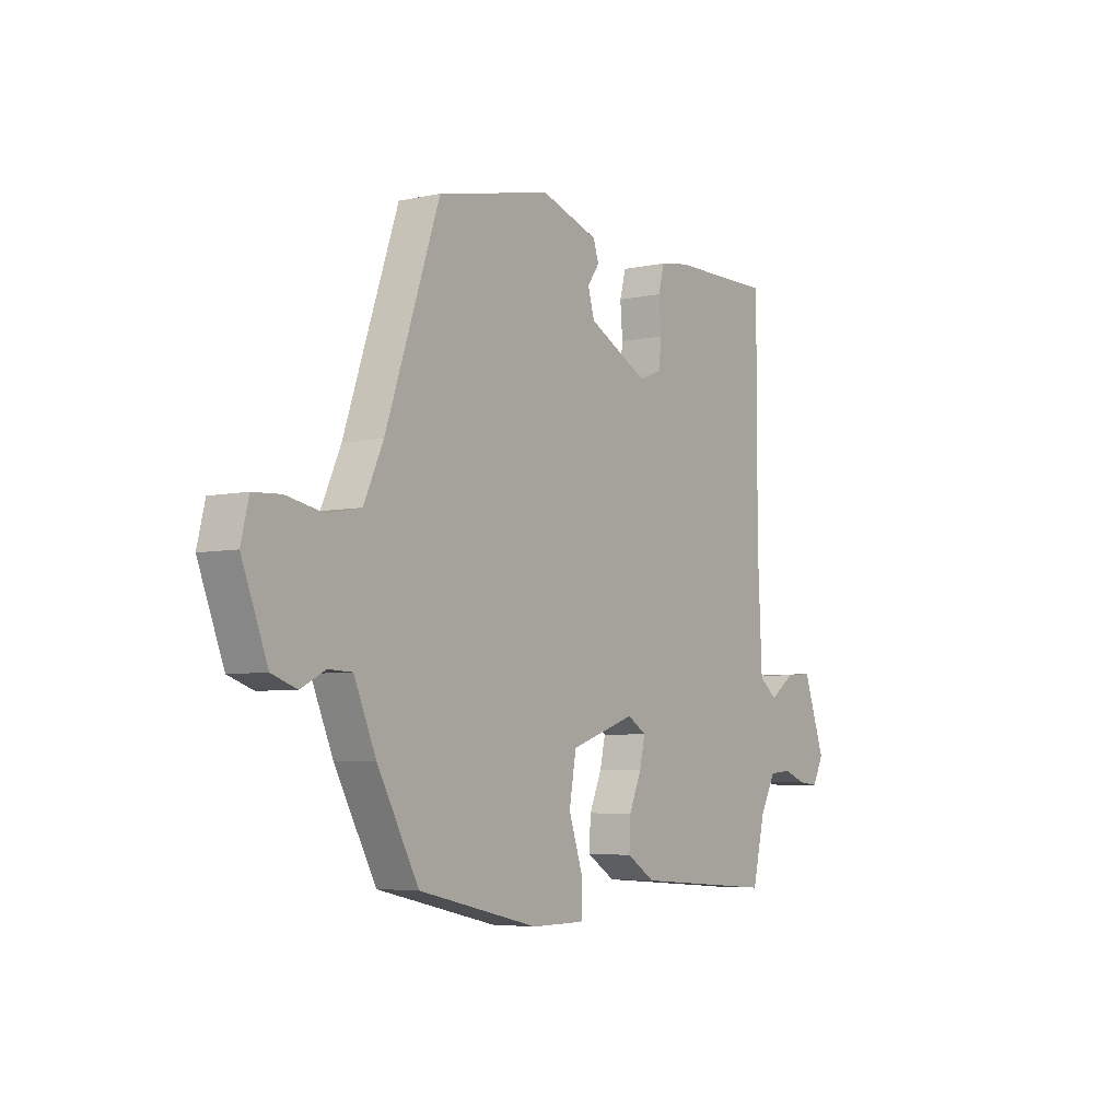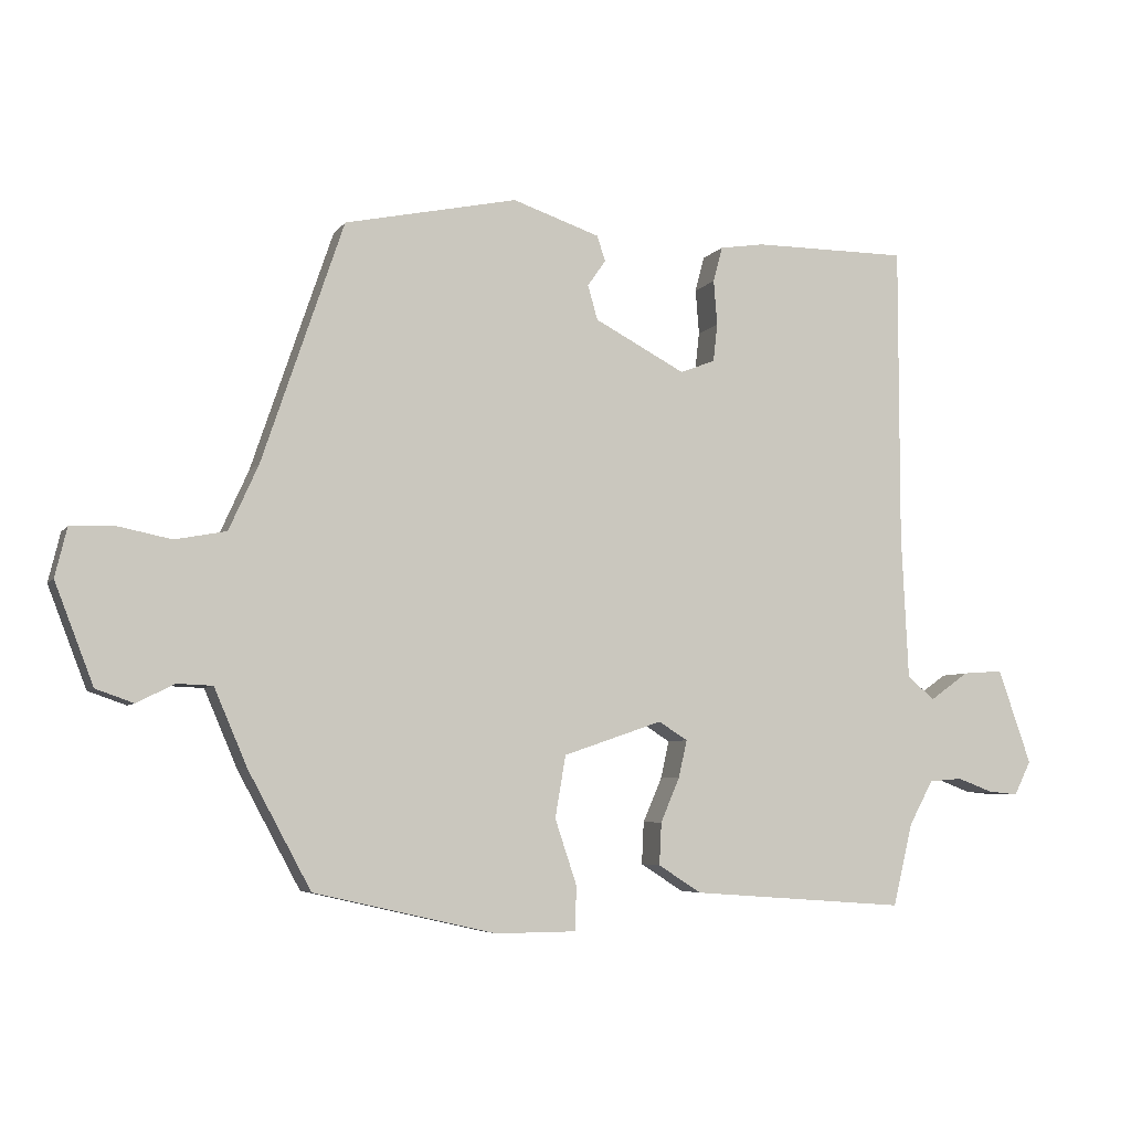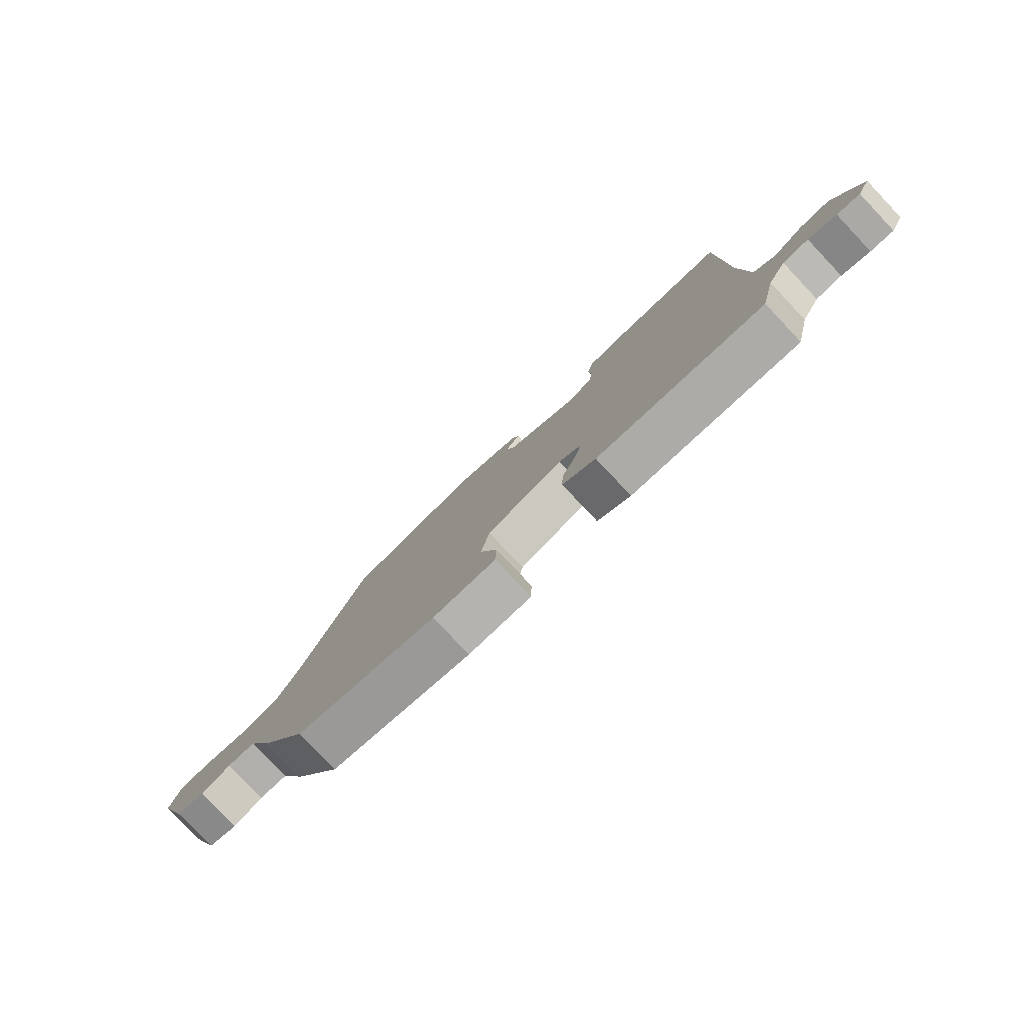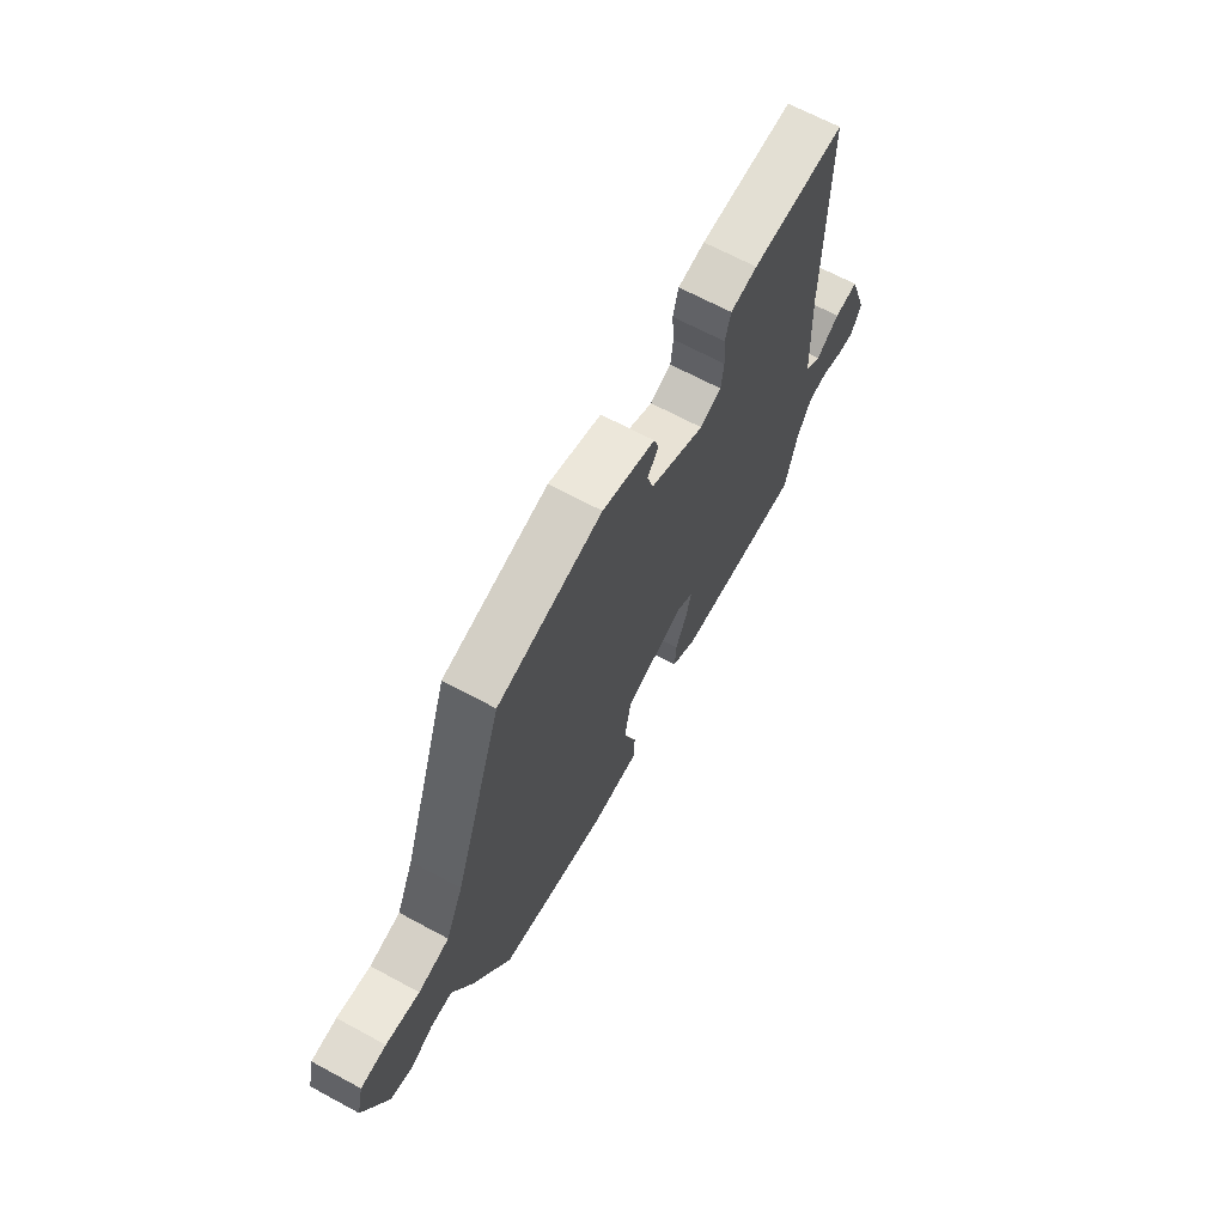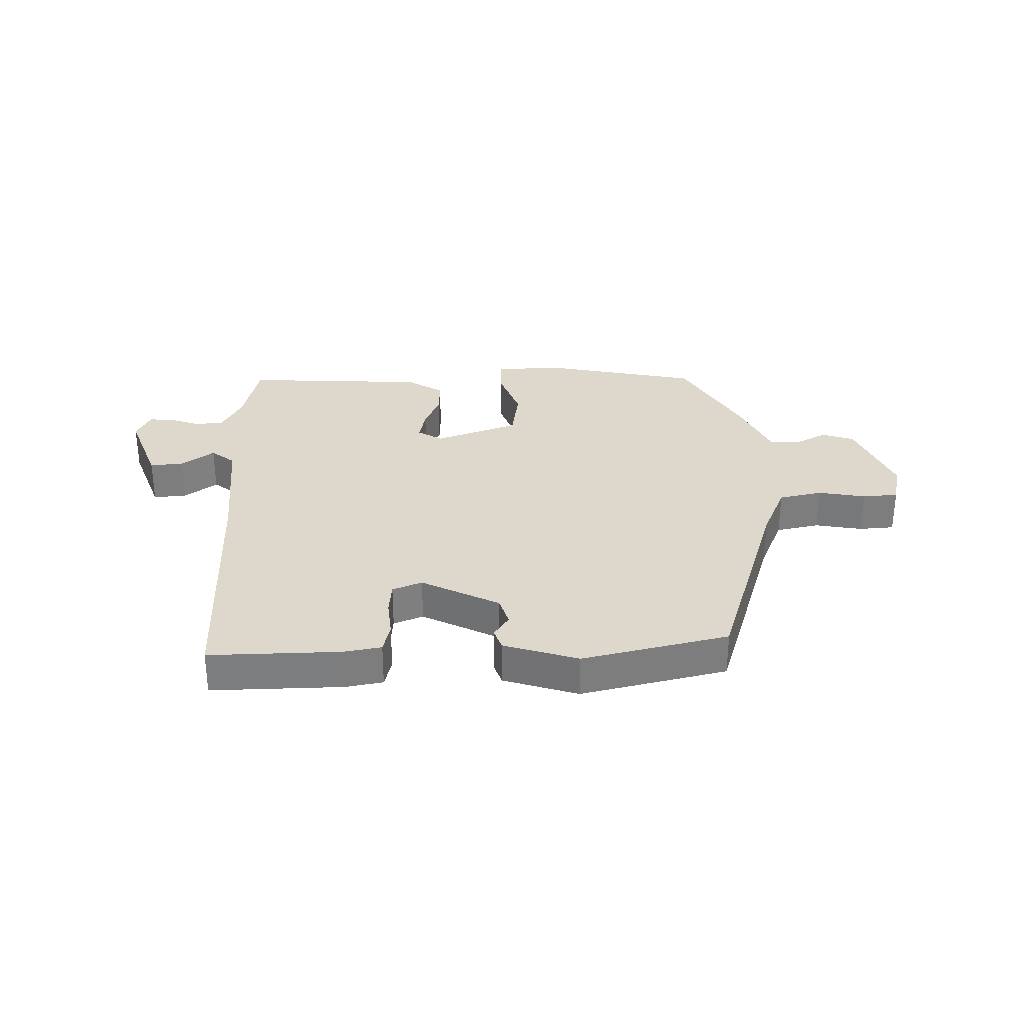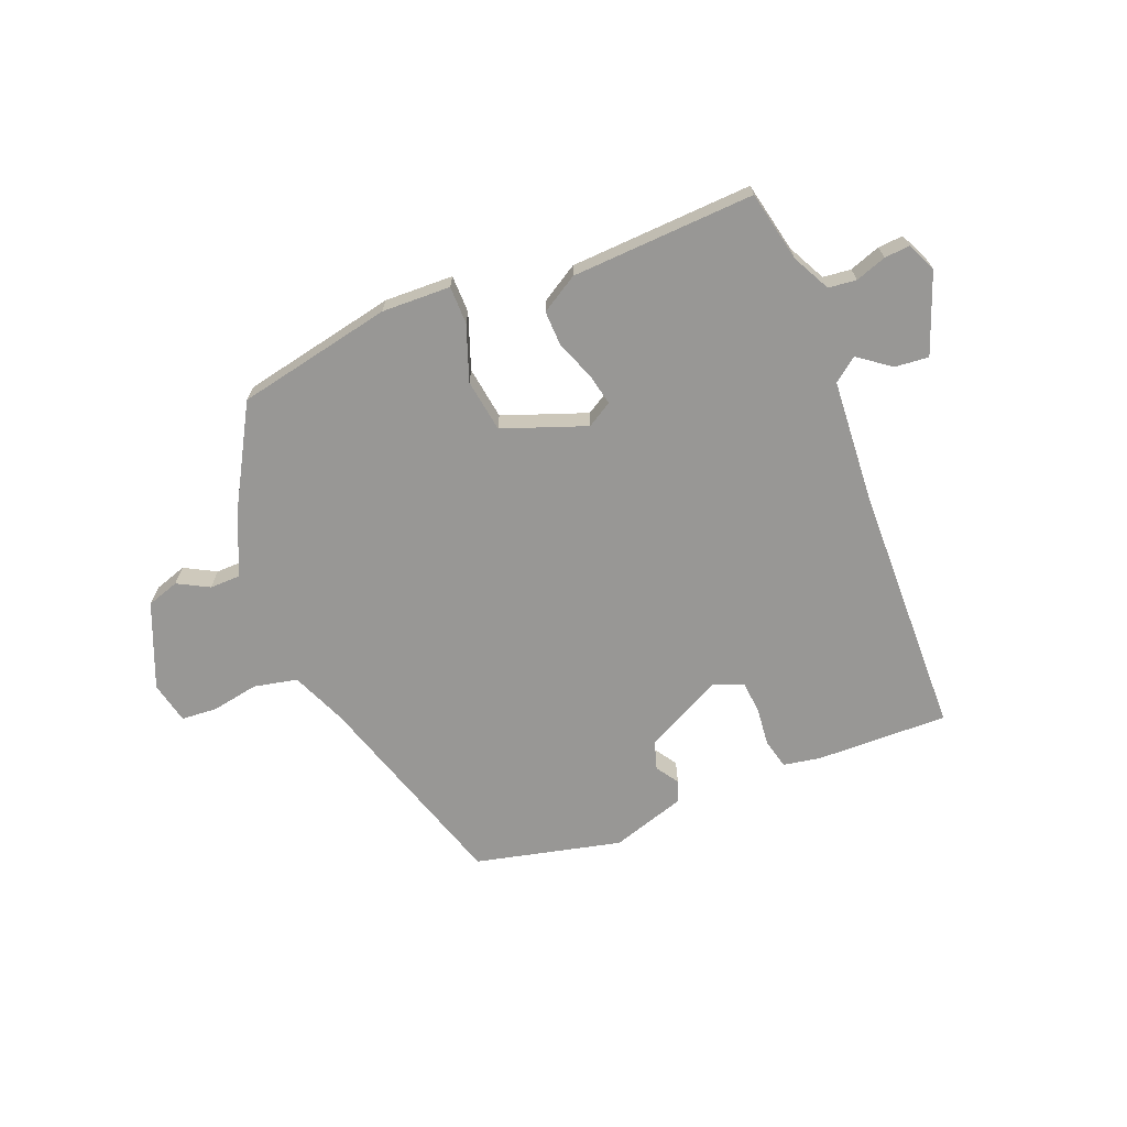
<metadata>
{"format":"obj","ext":"obj","renderer":"f3d","projection":"perspective","resolution":1024,"background":"white","views":[{"elev":-5.2,"azim":124.3,"up":"+Z"},{"elev":-5.6,"azim":161.0,"up":"+Z"},{"elev":-79.9,"azim":-136.5,"up":"+Z"},{"elev":67.1,"azim":118.4,"up":"+Z"},{"elev":31.2,"azim":-2.4,"up":"+Y"},{"elev":-68.2,"azim":-159.5,"up":"+Y"}]}
</metadata>
<code>
v 0.342 0.07 0.443
v 0.458 0.07 0.101
v 0.5 0.07 0.008
v 0.573 0.07 -0.006
v 0.652 0.07 0.01
v 0.712 0.07 0.007
v 0.729 0.07 -0.063
v 0.674 0.07 -0.206
v 0.62 0.07 -0.225
v 0.567 0.07 -0.198
v 0.516 0.07 -0.2
v 0.469 0.07 -0.31
v 0.38 0.07 -0.475
v 0.121 0.07 -0.534
v 0.006 0.07 -0.533
v 0.004 0.07 -0.47
v 0.035 0.07 -0.377
v 0.02 0.07 -0.289
v -0.121 0.07 -0.241
v -0.162 0.07 -0.267
v -0.15 0.07 -0.32
v -0.123 0.07 -0.383
v -0.12 0.07 -0.443
v -0.181 0.07 -0.482
v -0.487 0.07 -0.504
v -0.515 0.07 -0.387
v -0.549 0.07 -0.324
v -0.596 0.07 -0.32
v -0.647 0.07 -0.339
v -0.689 0.07 -0.343
v -0.713 0.07 -0.295
v -0.666 0.07 -0.16
v -0.609 0.07 -0.164
v -0.554 0.07 -0.203
v -0.515 0.07 -0.171
v -0.505 0.07 0.036
v -0.505 0.07 0.46
v -0.284 0.07 0.46
v -0.221 0.07 0.45
v -0.208 0.07 0.4
v -0.213 0.07 0.336
v -0.207 0.07 0.282
v -0.157 0.07 0.263
v -0.028 0.07 0.331
v -0.014 0.07 0.38
v -0.04 0.07 0.417
v -0.028 0.07 0.453
v 0.096 0.07 0.495
v 0.342 0 0.443
v 0.458 0 0.101
v 0.5 0 0.008
v 0.573 0 -0.006
v 0.652 0 0.01
v 0.712 0 0.007
v 0.729 0 -0.063
v 0.674 0 -0.206
v 0.62 0 -0.225
v 0.567 0 -0.198
v 0.516 0 -0.2
v 0.469 0 -0.31
v 0.38 0 -0.475
v 0.121 0 -0.534
v 0.006 0 -0.533
v 0.004 0 -0.47
v 0.035 0 -0.377
v 0.02 0 -0.289
v -0.121 0 -0.241
v -0.162 0 -0.267
v -0.15 0 -0.32
v -0.123 0 -0.383
v -0.12 0 -0.443
v -0.181 0 -0.482
v -0.487 0 -0.504
v -0.515 0 -0.387
v -0.549 0 -0.324
v -0.596 0 -0.32
v -0.647 0 -0.339
v -0.689 0 -0.343
v -0.713 0 -0.295
v -0.666 0 -0.16
v -0.609 0 -0.164
v -0.554 0 -0.203
v -0.515 0 -0.171
v -0.505 0 0.036
v -0.505 0 0.46
v -0.284 0 0.46
v -0.221 0 0.45
v -0.208 0 0.4
v -0.213 0 0.336
v -0.207 0 0.282
v -0.157 0 0.263
v -0.028 0 0.331
v -0.014 0 0.38
v -0.04 0 0.417
v -0.028 0 0.453
v 0.096 0 0.495
f 45 46 47 48
f 44 45 48 1
f 43 44 1 2
f 38 39 40 41
f 36 37 38 41
f 35 36 41 42
f 31 32 33 34
f 29 30 31 34
f 28 29 34 35
f 27 28 35 42
f 23 24 25 26
f 21 22 23 26
f 20 21 26 27
f 19 20 27 42
f 14 15 16 17
f 14 17 18
f 11 12 13 14
f 11 14 18
f 7 8 9 10
f 7 10 11
f 4 5 6 7
f 3 4 7 11
f 43 2 3 11
f 19 42 43
f 11 18 19 43
f 96 95 94 93
f 49 96 93 92
f 50 49 92 91
f 89 88 87 86
f 89 86 85 84
f 90 89 84 83
f 82 81 80 79
f 82 79 78 77
f 83 82 77 76
f 90 83 76 75
f 74 73 72 71
f 74 71 70 69
f 75 74 69 68
f 90 75 68 67
f 65 64 63 62
f 66 65 62
f 62 61 60 59
f 66 62 59
f 58 57 56 55
f 59 58 55
f 55 54 53 52
f 59 55 52 51
f 59 51 50 91
f 91 90 67
f 91 67 66 59
f 1 49 50 2
f 2 50 51 3
f 3 51 52 4
f 4 52 53 5
f 5 53 54 6
f 6 54 55 7
f 7 55 56 8
f 8 56 57 9
f 9 57 58 10
f 10 58 59 11
f 11 59 60 12
f 12 60 61 13
f 13 61 62 14
f 14 62 63 15
f 15 63 64 16
f 16 64 65 17
f 17 65 66 18
f 18 66 67 19
f 19 67 68 20
f 20 68 69 21
f 21 69 70 22
f 22 70 71 23
f 23 71 72 24
f 24 72 73 25
f 25 73 74 26
f 26 74 75 27
f 27 75 76 28
f 28 76 77 29
f 29 77 78 30
f 30 78 79 31
f 31 79 80 32
f 32 80 81 33
f 33 81 82 34
f 34 82 83 35
f 35 83 84 36
f 36 84 85 37
f 37 85 86 38
f 38 86 87 39
f 39 87 88 40
f 40 88 89 41
f 41 89 90 42
f 42 90 91 43
f 43 91 92 44
f 44 92 93 45
f 45 93 94 46
f 46 94 95 47
f 47 95 96 48
f 48 96 49 1

</code>
